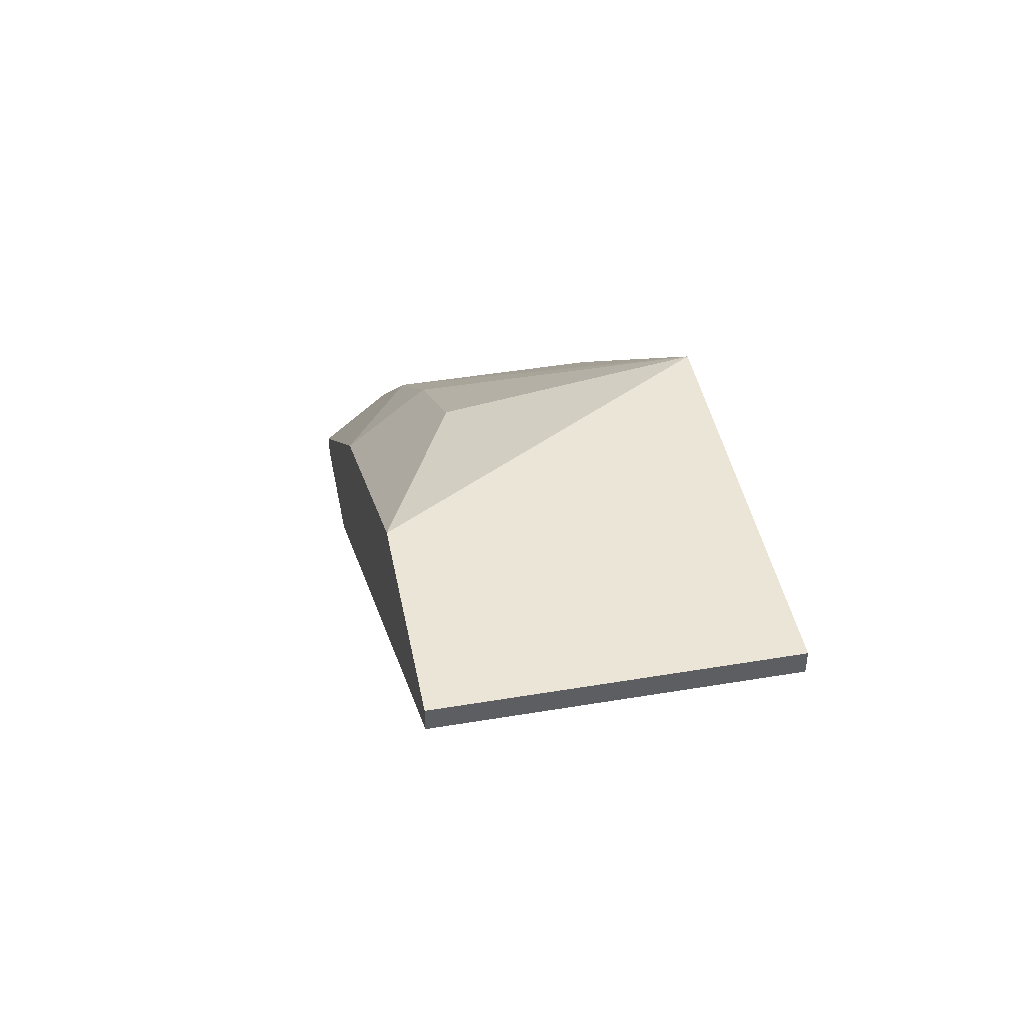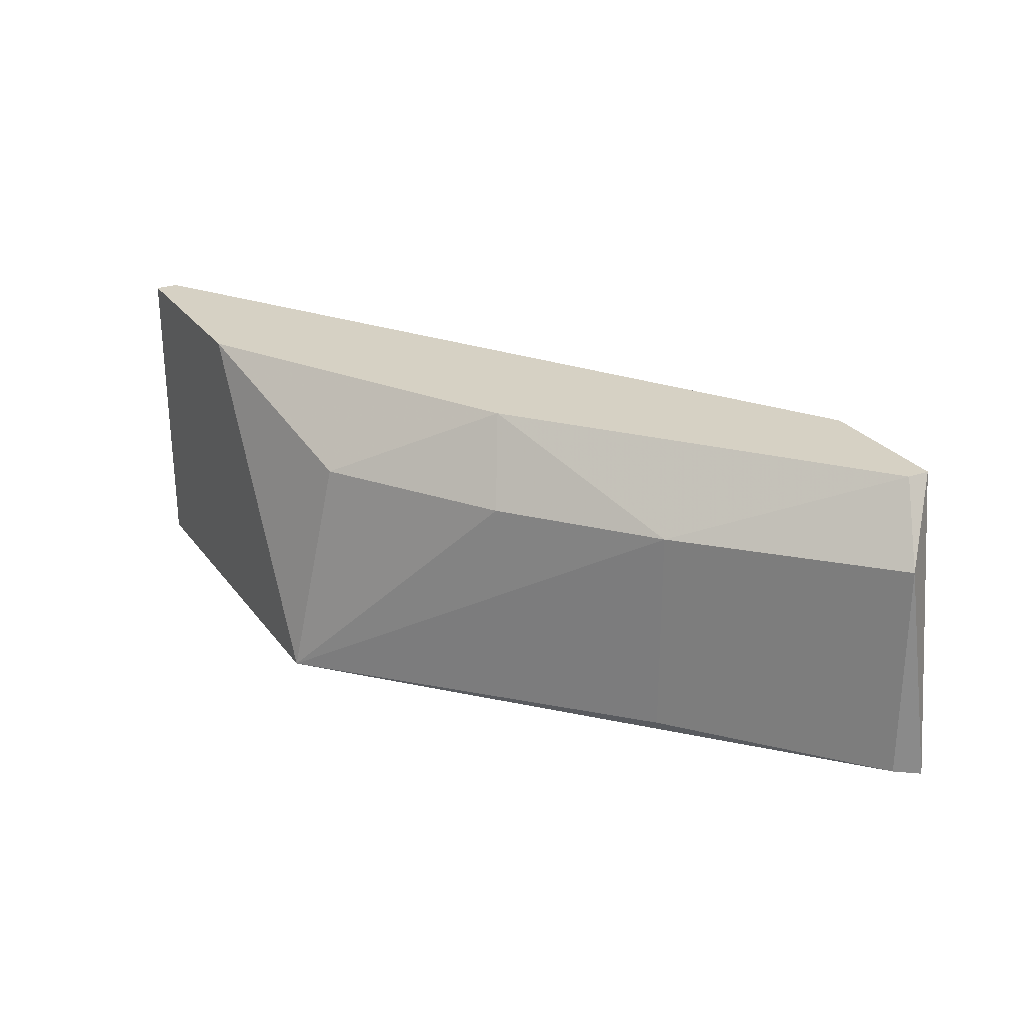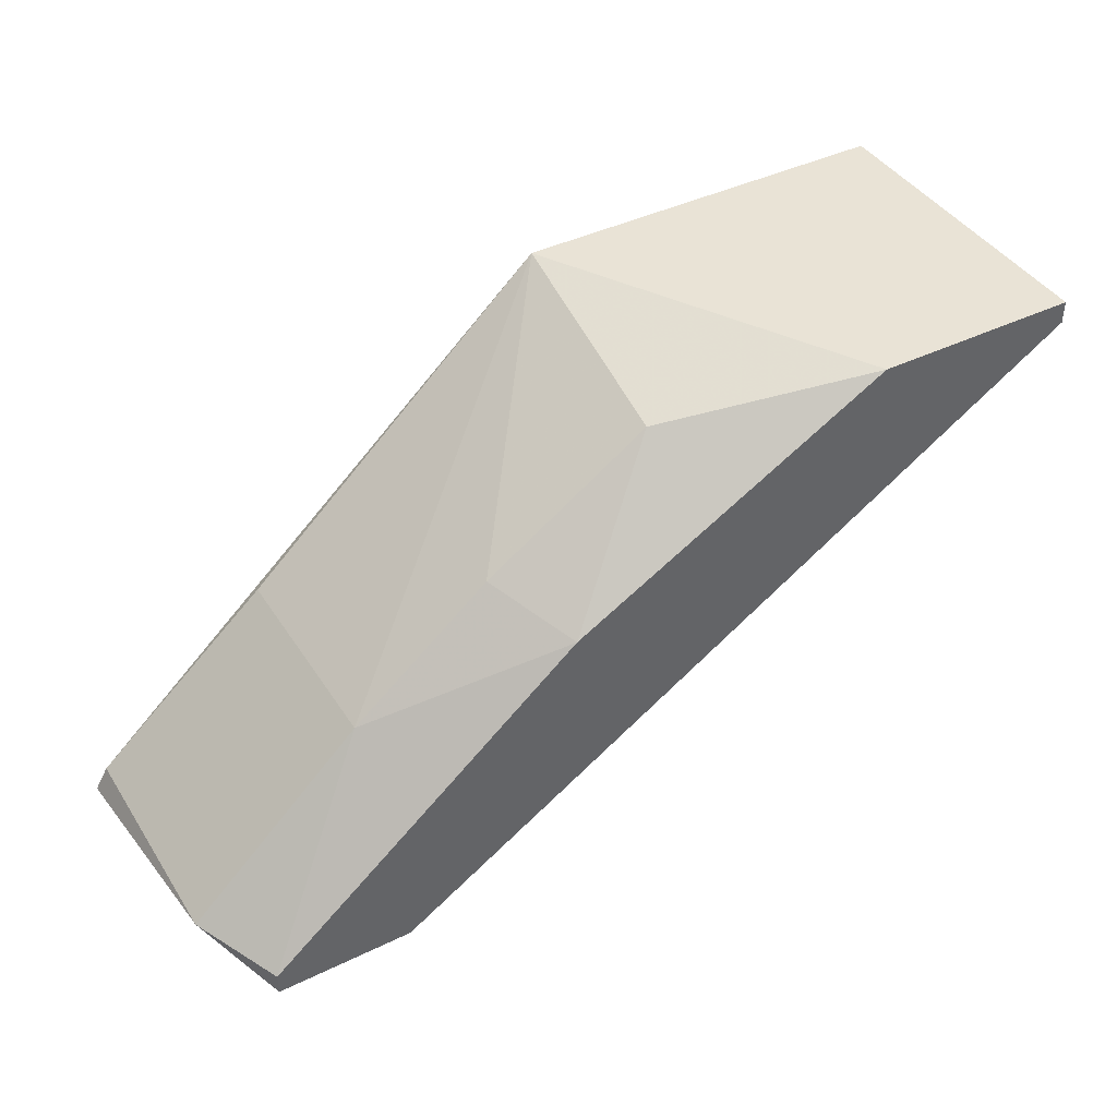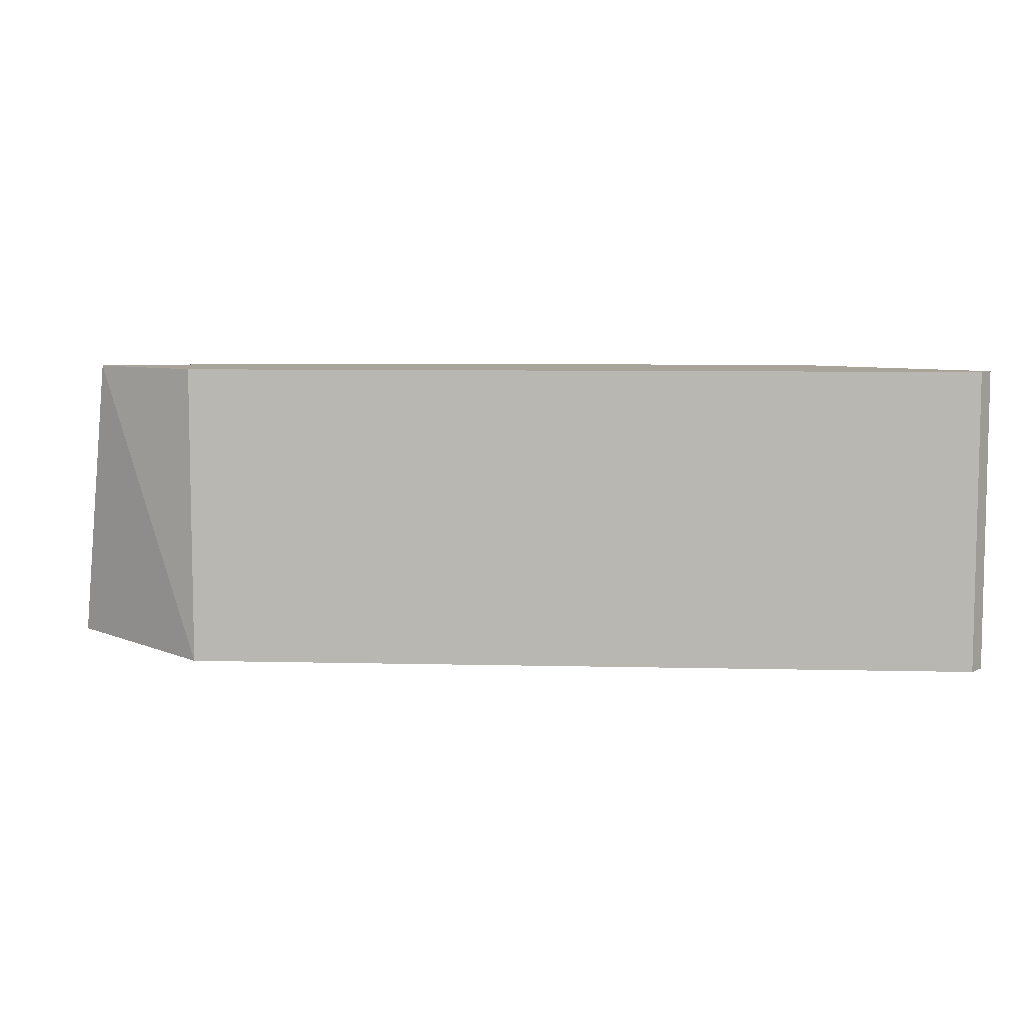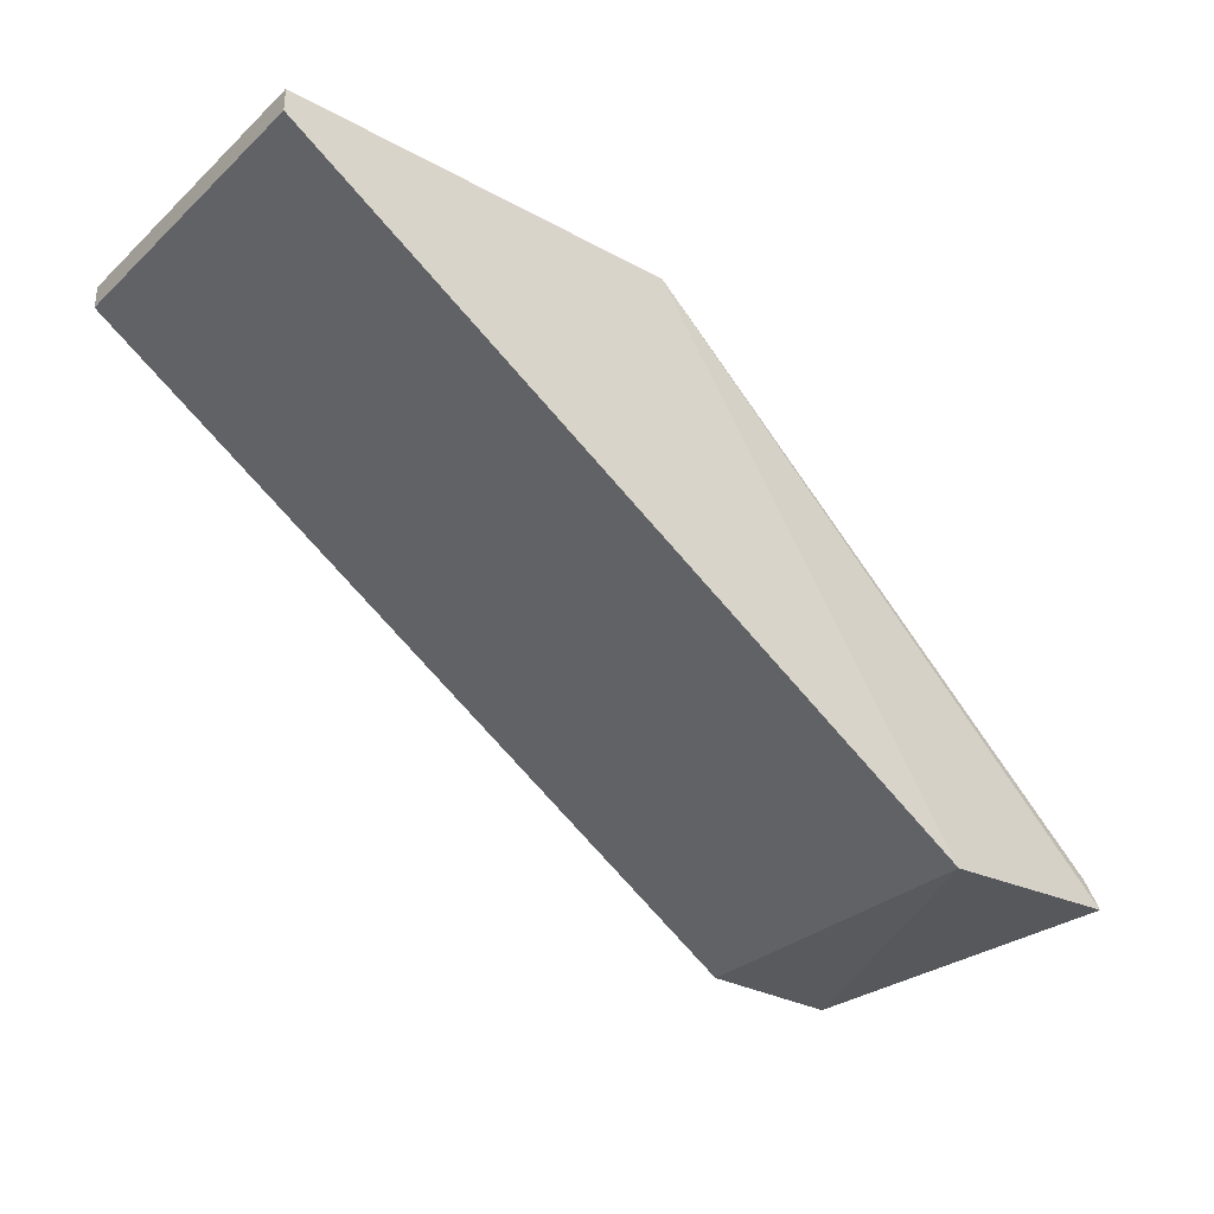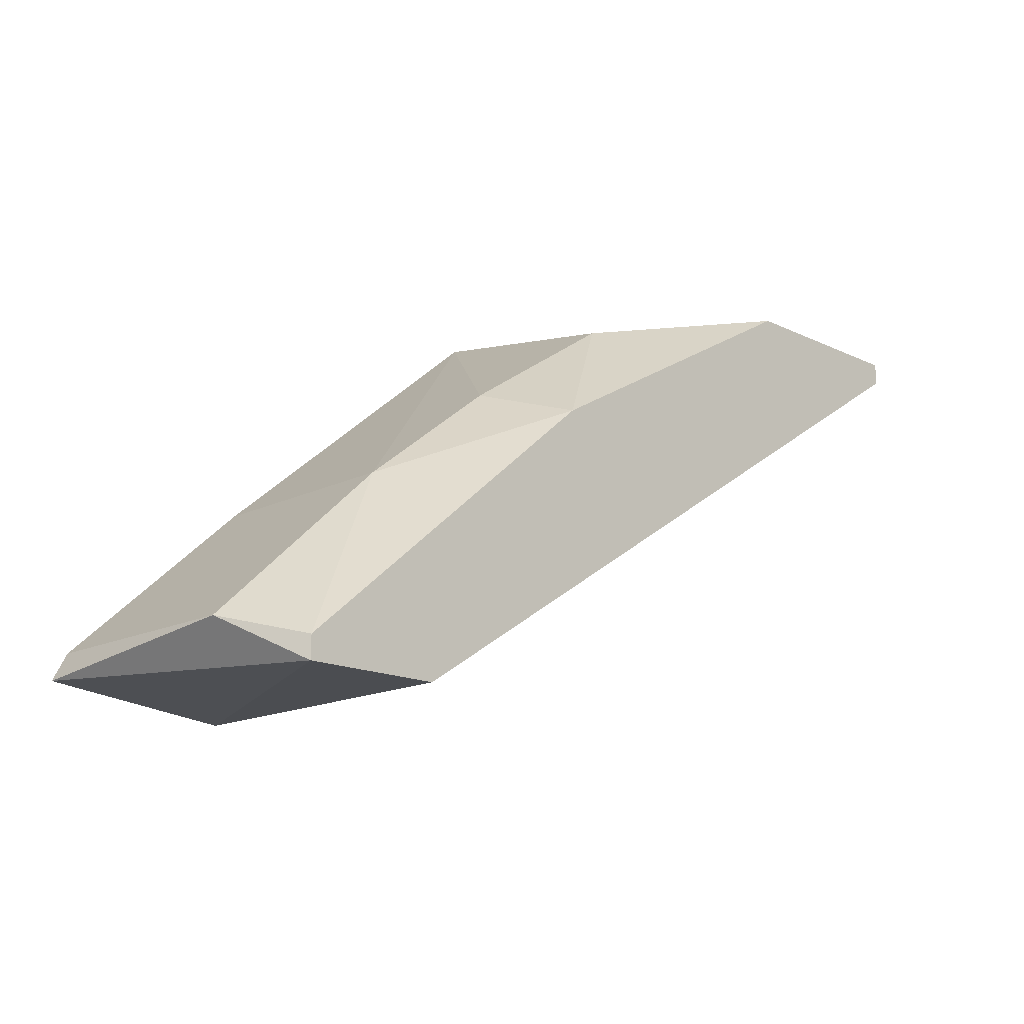
<metadata>
{"format":"obj","ext":"obj","renderer":"f3d","projection":"perspective","resolution":1024,"background":"white","views":[{"elev":44.3,"azim":-101.1,"up":"+Z"},{"elev":26.8,"azim":61.4,"up":"+Y"},{"elev":42.0,"azim":149.8,"up":"+Z"},{"elev":7.3,"azim":-143.2,"up":"+Y"},{"elev":-30.7,"azim":-38.2,"up":"+Z"},{"elev":-15.9,"azim":135.4,"up":"+Z"}]}
</metadata>
<code>
v 0.1581 0.008048 0.3767
v 0.1581 0.008048 0.3728
v 0.1581 0.0627 0.3767
v 0.1581 0.0627 0.3728
v 0.2555 0.04799 0.3499
v 0.2245 0.008048 0.3767
v 0.2791 0.008048 0.2948
v 0.2791 0.0627 0.2948
v 0.1933 0.0627 0.3767
v 0.3025 0.0627 0.2987
v 0.3025 0.0627 0.2948
v 0.2798 0.04872 0.3307
v 0.2798 0.01202 0.3307
v 0.227 0.04806 0.3691
v 0.3125 0.01 0.2977
v 0.3104 0.01072 0.3023
v 0.3104 0.04946 0.3023
v 0.2479 0.0627 0.3455
f 16 12 13
f 8 7 2
f 2 7 6
f 8 3 10
f 3 6 9
f 10 3 9
f 8 2 4
f 2 3 4
f 3 8 4
f 6 7 15
f 16 6 15
f 17 16 15
f 6 5 14
f 9 6 14
f 9 14 18
f 10 9 18
f 14 5 18
f 3 2 1
f 2 6 1
f 6 3 1
f 5 6 12
f 16 17 12
f 17 10 12
f 10 18 12
f 18 5 12
f 7 8 11
f 8 10 11
f 10 17 11
f 17 15 11
f 15 7 11
f 6 16 13
f 12 6 13

</code>
